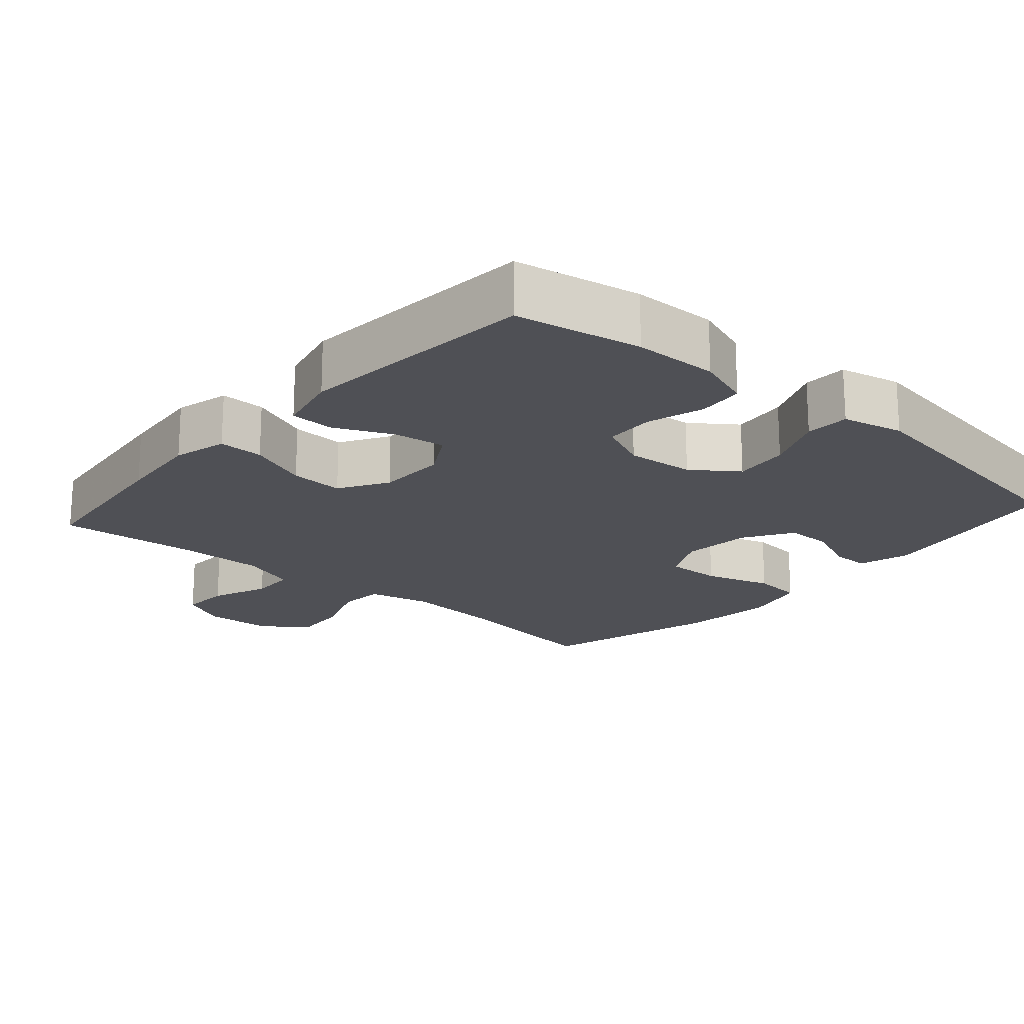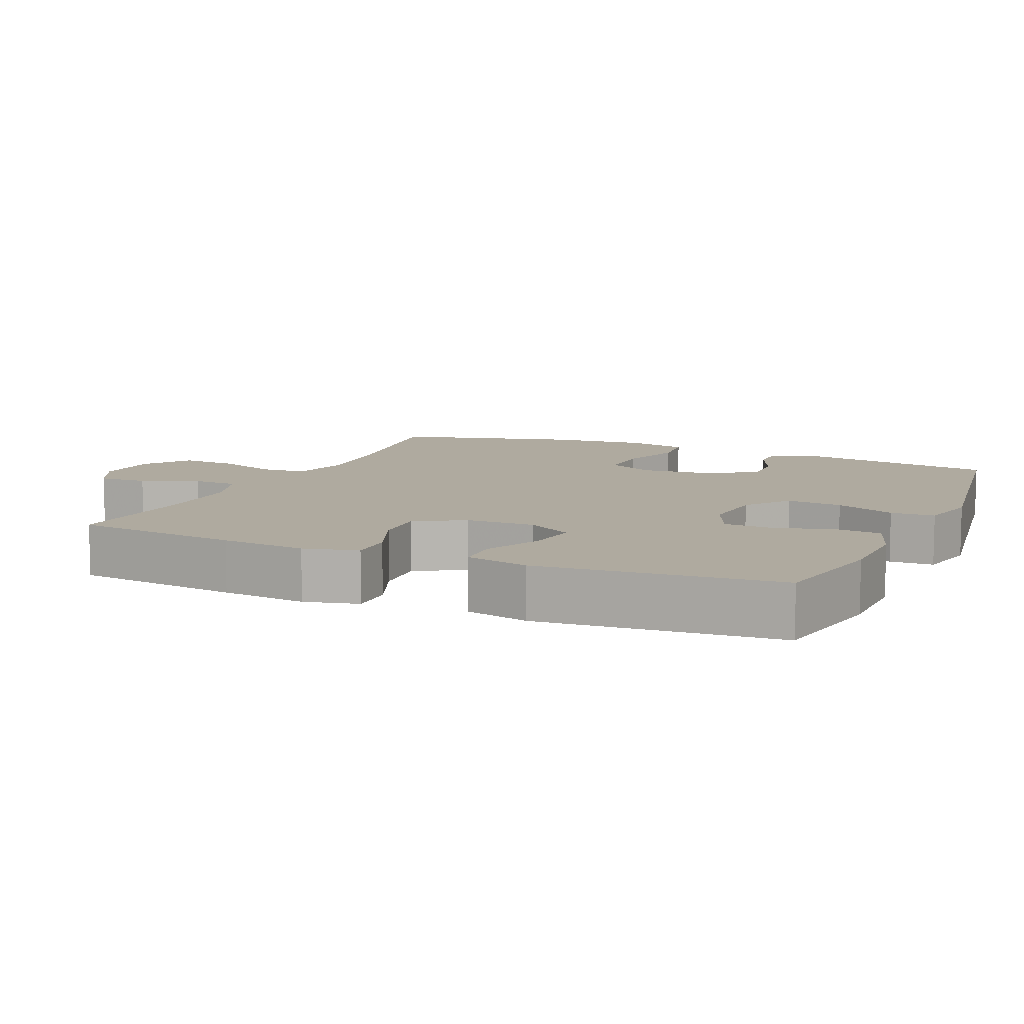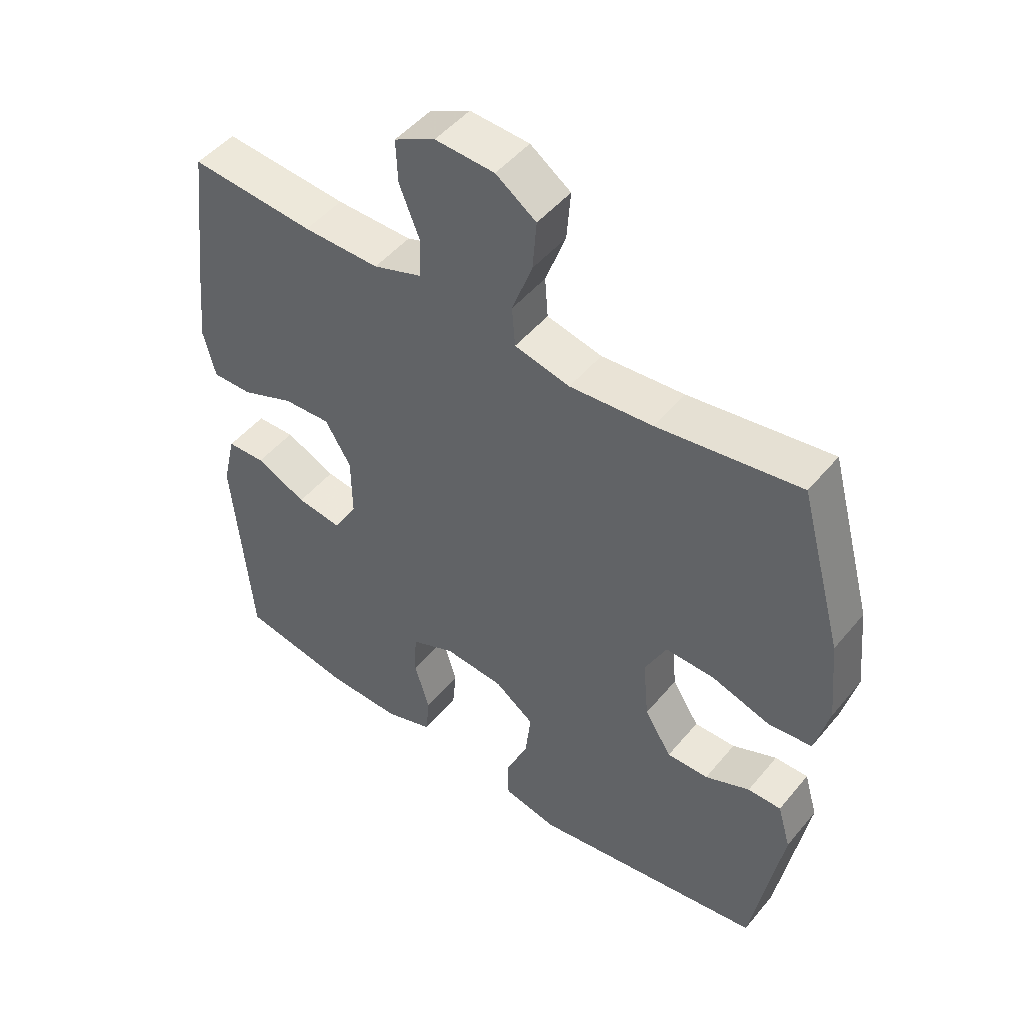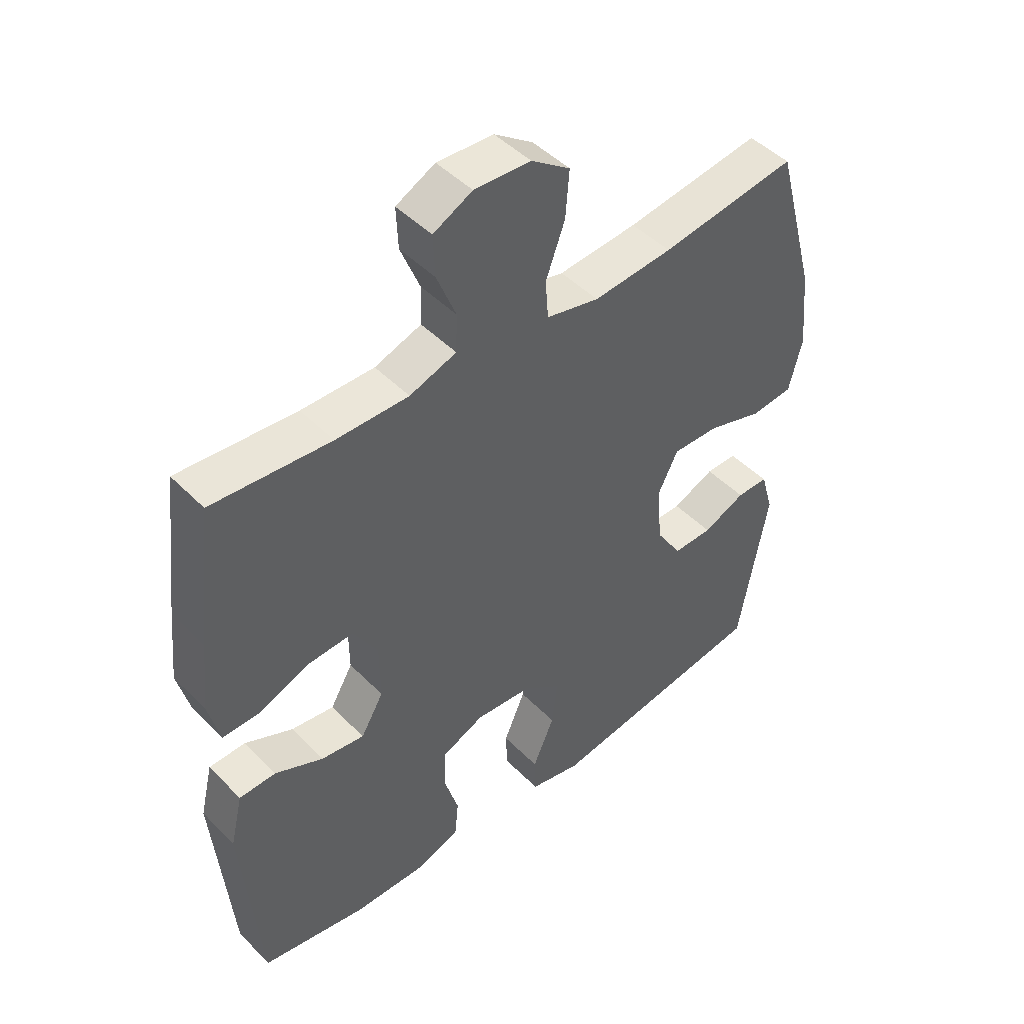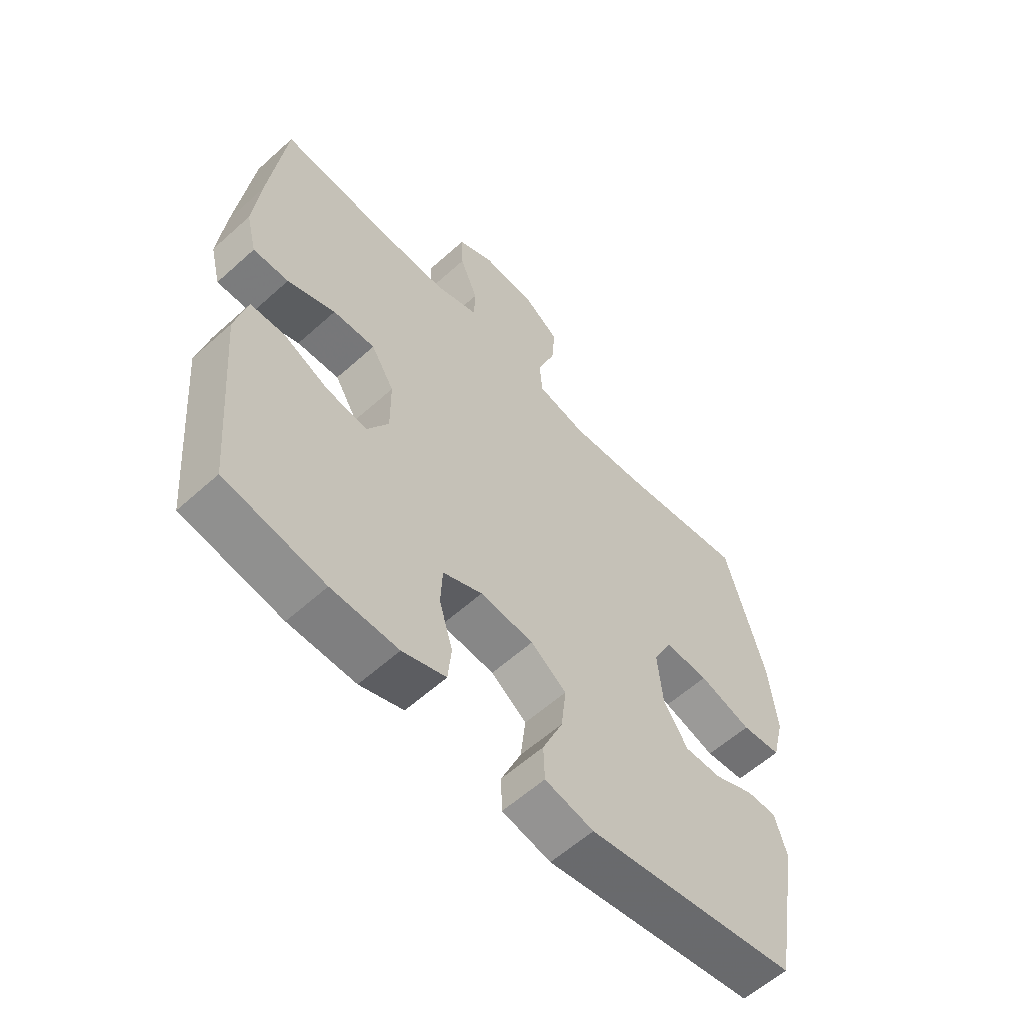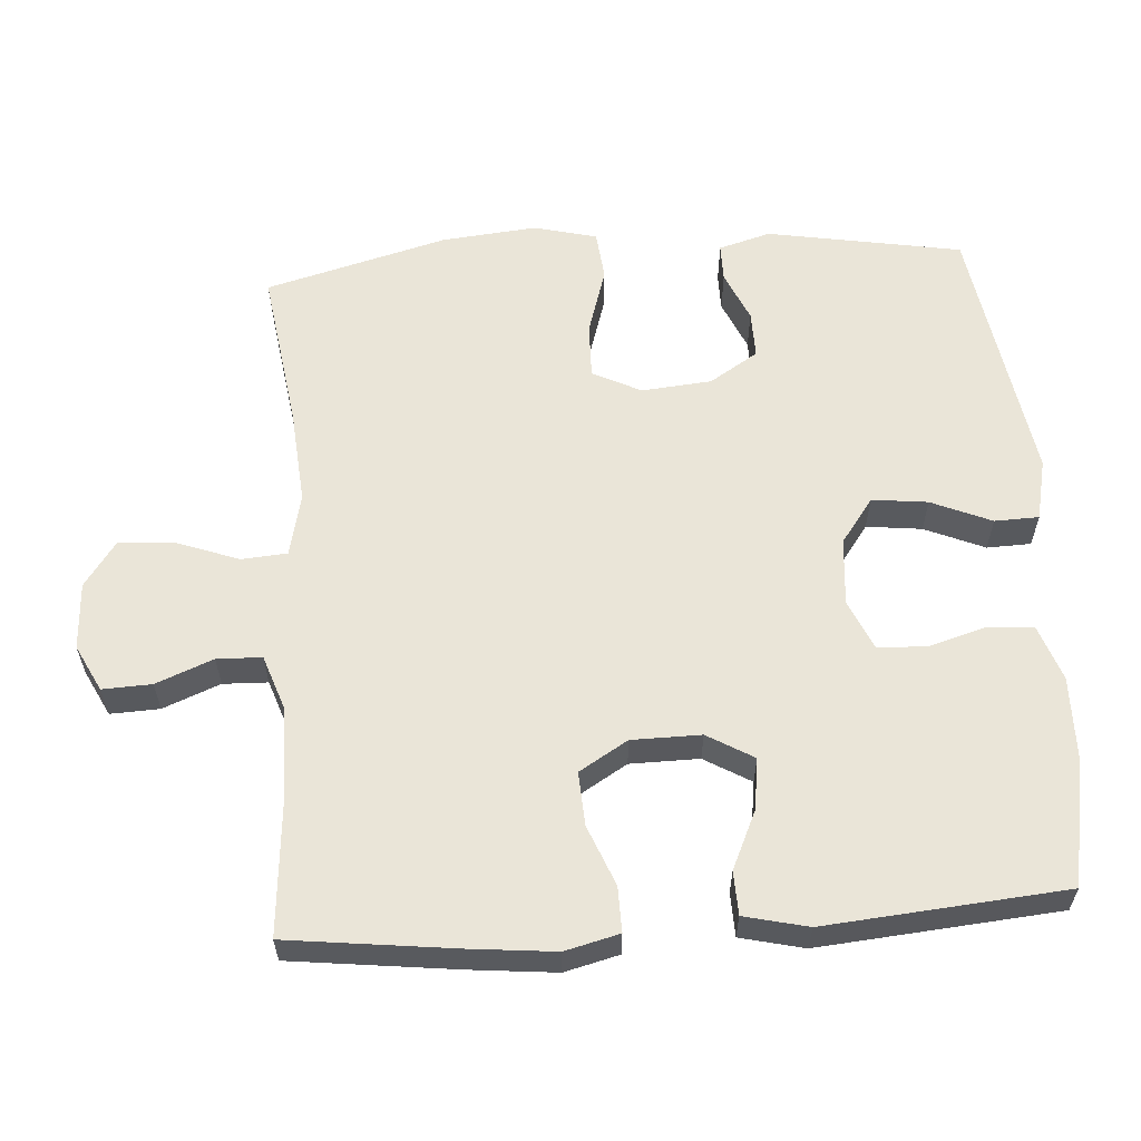
<metadata>
{"format":"obj","ext":"obj","renderer":"f3d","projection":"perspective","resolution":1024,"background":"white","views":[{"elev":-19.3,"azim":138.8,"up":"+Y"},{"elev":9.5,"azim":113.8,"up":"+Y"},{"elev":48.5,"azim":-142.3,"up":"+Z"},{"elev":46.8,"azim":138.6,"up":"+Z"},{"elev":-59.2,"azim":132.8,"up":"+Z"},{"elev":59.5,"azim":86.1,"up":"+Y"}]}
</metadata>
<code>
v 0.5 0.07 0.5
v 0.528 0.07 0.267
v 0.54 0.07 0.147
v 0.521 0.07 0.071
v 0.458 0.07 0.072
v 0.373 0.07 0.106
v 0.298 0.07 0.11
v 0.257 0.07 0.042
v 0.256 0.07 -0.055
v 0.294 0.07 -0.12
v 0.366 0.07 -0.11
v 0.447 0.07 -0.073
v 0.508 0.07 -0.075
v 0.529 0.07 -0.164
v 0.5 0.07 -0.5
v 0.324 0.07 -0.532
v 0.206 0.07 -0.534
v 0.129 0.07 -0.507
v 0.123 0.07 -0.443
v 0.147 0.07 -0.362
v 0.144 0.07 -0.293
v 0.074 0.07 -0.262
v -0.021 0.07 -0.27
v -0.084 0.07 -0.316
v -0.075 0.07 -0.394
v -0.039 0.07 -0.478
v -0.041 0.07 -0.54
v -0.127 0.07 -0.559
v -0.5 0.07 -0.5
v -0.548 0.07 -0.227
v -0.527 0.07 -0.154
v -0.474 0.07 -0.154
v -0.403 0.07 -0.185
v -0.337 0.07 -0.186
v -0.294 0.07 -0.118
v -0.285 0.07 -0.02
v -0.319 0.07 0.048
v -0.397 0.07 0.046
v -0.49 0.07 0.017
v -0.56 0.07 0.024
v -0.582 0.07 0.112
v -0.569 0.07 0.245
v -0.5 0.07 0.5
v -0.273 0.07 0.467
v -0.141 0.07 0.456
v -0.053 0.07 0.476
v -0.048 0.07 0.54
v -0.08 0.07 0.627
v -0.086 0.07 0.705
v -0.022 0.07 0.75
v 0.072 0.07 0.755
v 0.137 0.07 0.722
v 0.134 0.07 0.653
v 0.102 0.07 0.573
v 0.104 0.07 0.51
v 0.182 0.07 0.483
v 0.303 0.07 0.484
v 0.5 0 0.5
v 0.528 0 0.267
v 0.54 0 0.147
v 0.521 0 0.071
v 0.458 0 0.072
v 0.373 0 0.106
v 0.298 0 0.11
v 0.257 0 0.042
v 0.256 0 -0.055
v 0.294 0 -0.12
v 0.366 0 -0.11
v 0.447 0 -0.073
v 0.508 0 -0.075
v 0.529 0 -0.164
v 0.5 0 -0.5
v 0.324 0 -0.532
v 0.206 0 -0.534
v 0.129 0 -0.507
v 0.123 0 -0.443
v 0.147 0 -0.362
v 0.144 0 -0.293
v 0.074 0 -0.262
v -0.021 0 -0.27
v -0.084 0 -0.316
v -0.075 0 -0.394
v -0.039 0 -0.478
v -0.041 0 -0.54
v -0.127 0 -0.559
v -0.5 0 -0.5
v -0.548 0 -0.227
v -0.527 0 -0.154
v -0.474 0 -0.154
v -0.403 0 -0.185
v -0.337 0 -0.186
v -0.294 0 -0.118
v -0.285 0 -0.02
v -0.319 0 0.048
v -0.397 0 0.046
v -0.49 0 0.017
v -0.56 0 0.024
v -0.582 0 0.112
v -0.569 0 0.245
v -0.5 0 0.5
v -0.273 0 0.467
v -0.141 0 0.456
v -0.053 0 0.476
v -0.048 0 0.54
v -0.08 0 0.627
v -0.086 0 0.705
v -0.022 0 0.75
v 0.072 0 0.755
v 0.137 0 0.722
v 0.134 0 0.653
v 0.102 0 0.573
v 0.104 0 0.51
v 0.182 0 0.483
v 0.303 0 0.484
f 52 53 54
f 51 52 54
f 50 51 54
f 49 50 54
f 48 49 54
f 47 48 54
f 46 47 54 55
f 45 46 55 56
f 42 43 44
f 41 42 44
f 40 41 44
f 39 40 44
f 38 39 44
f 37 38 44 45
f 45 56 57
f 37 45 57
f 36 37 57
f 31 32 33
f 30 31 33
f 29 30 33
f 28 29 33
f 27 28 33
f 26 27 33
f 25 26 33
f 24 25 33 34
f 23 24 34 35
f 18 19 20
f 17 18 20
f 16 17 20
f 15 16 20
f 14 15 20
f 13 14 20
f 12 13 20
f 11 12 20
f 10 11 20 21
f 9 10 21 22
f 4 5 6
f 3 4 6
f 2 3 6
f 1 2 6
f 57 1 6
f 57 6 7
f 36 57 7 8
f 23 35 36
f 22 23 36
f 9 22 36
f 8 9 36
f 111 110 109
f 111 109 108
f 111 108 107
f 111 107 106
f 111 106 105
f 111 105 104
f 112 111 104 103
f 113 112 103 102
f 101 100 99
f 101 99 98
f 101 98 97
f 101 97 96
f 101 96 95
f 102 101 95 94
f 114 113 102
f 114 102 94
f 114 94 93
f 90 89 88
f 90 88 87
f 90 87 86
f 90 86 85
f 90 85 84
f 90 84 83
f 90 83 82
f 91 90 82 81
f 92 91 81 80
f 77 76 75
f 77 75 74
f 77 74 73
f 77 73 72
f 77 72 71
f 77 71 70
f 77 70 69
f 77 69 68
f 78 77 68 67
f 79 78 67 66
f 63 62 61
f 63 61 60
f 63 60 59
f 63 59 58
f 63 58 114
f 64 63 114
f 65 64 114 93
f 93 92 80
f 93 80 79
f 93 79 66
f 93 66 65
f 1 58 59 2
f 2 59 60 3
f 3 60 61 4
f 4 61 62 5
f 5 62 63 6
f 6 63 64 7
f 7 64 65 8
f 8 65 66 9
f 9 66 67 10
f 10 67 68 11
f 11 68 69 12
f 12 69 70 13
f 13 70 71 14
f 14 71 72 15
f 15 72 73 16
f 16 73 74 17
f 17 74 75 18
f 18 75 76 19
f 19 76 77 20
f 20 77 78 21
f 21 78 79 22
f 22 79 80 23
f 23 80 81 24
f 24 81 82 25
f 25 82 83 26
f 26 83 84 27
f 27 84 85 28
f 28 85 86 29
f 29 86 87 30
f 30 87 88 31
f 31 88 89 32
f 32 89 90 33
f 33 90 91 34
f 34 91 92 35
f 35 92 93 36
f 36 93 94 37
f 37 94 95 38
f 38 95 96 39
f 39 96 97 40
f 40 97 98 41
f 41 98 99 42
f 42 99 100 43
f 43 100 101 44
f 44 101 102 45
f 45 102 103 46
f 46 103 104 47
f 47 104 105 48
f 48 105 106 49
f 49 106 107 50
f 50 107 108 51
f 51 108 109 52
f 52 109 110 53
f 53 110 111 54
f 54 111 112 55
f 55 112 113 56
f 56 113 114 57
f 57 114 58 1

</code>
